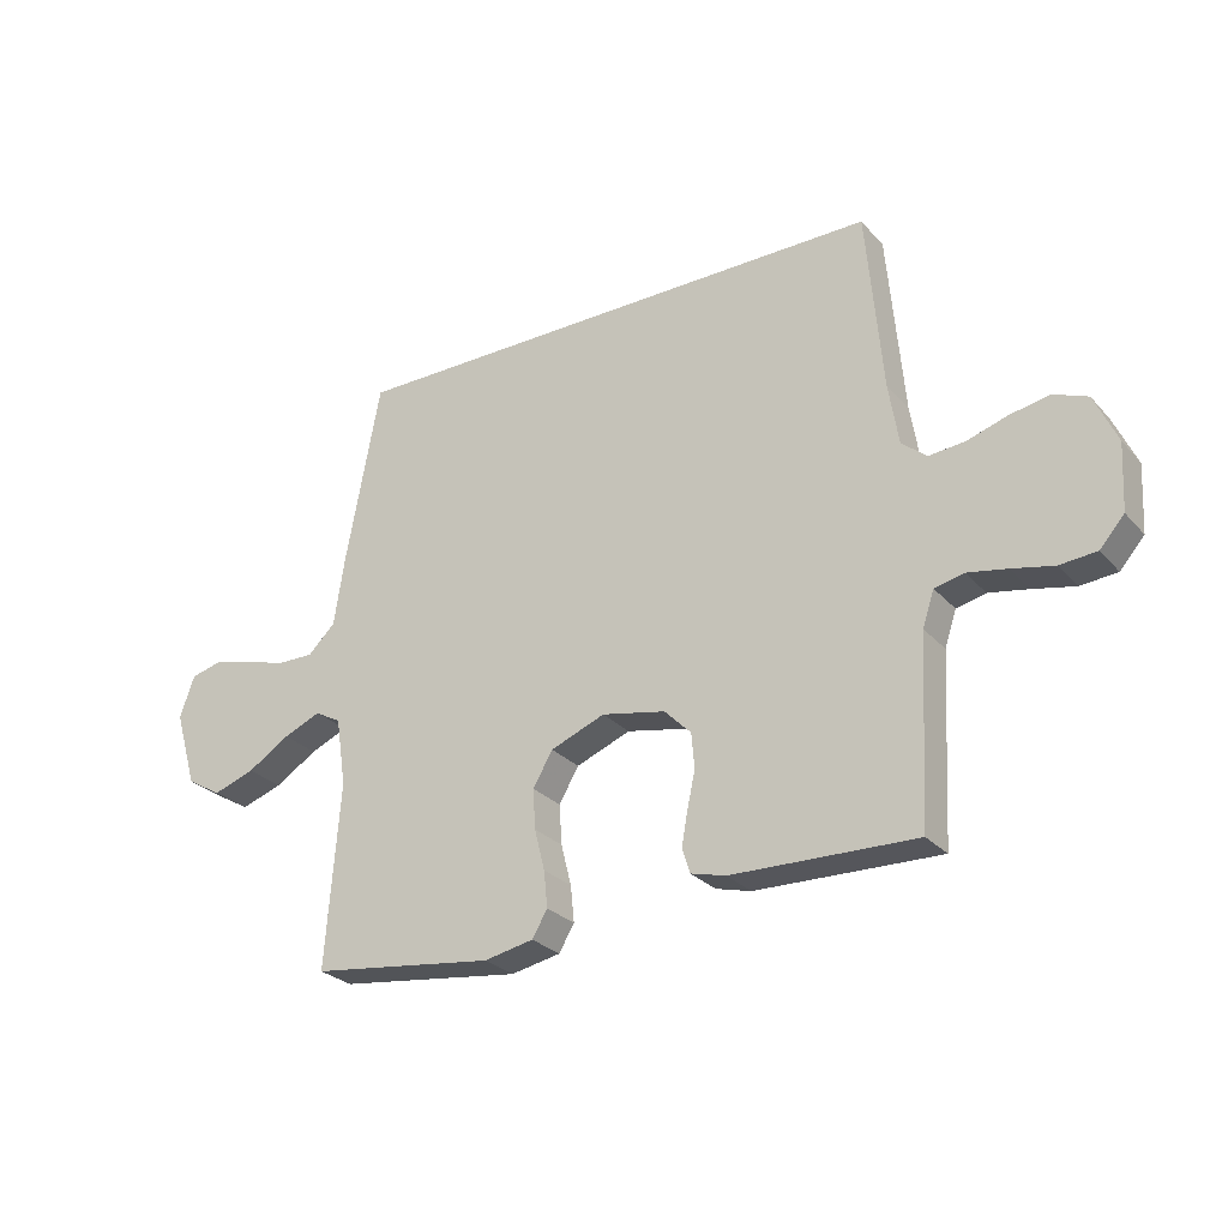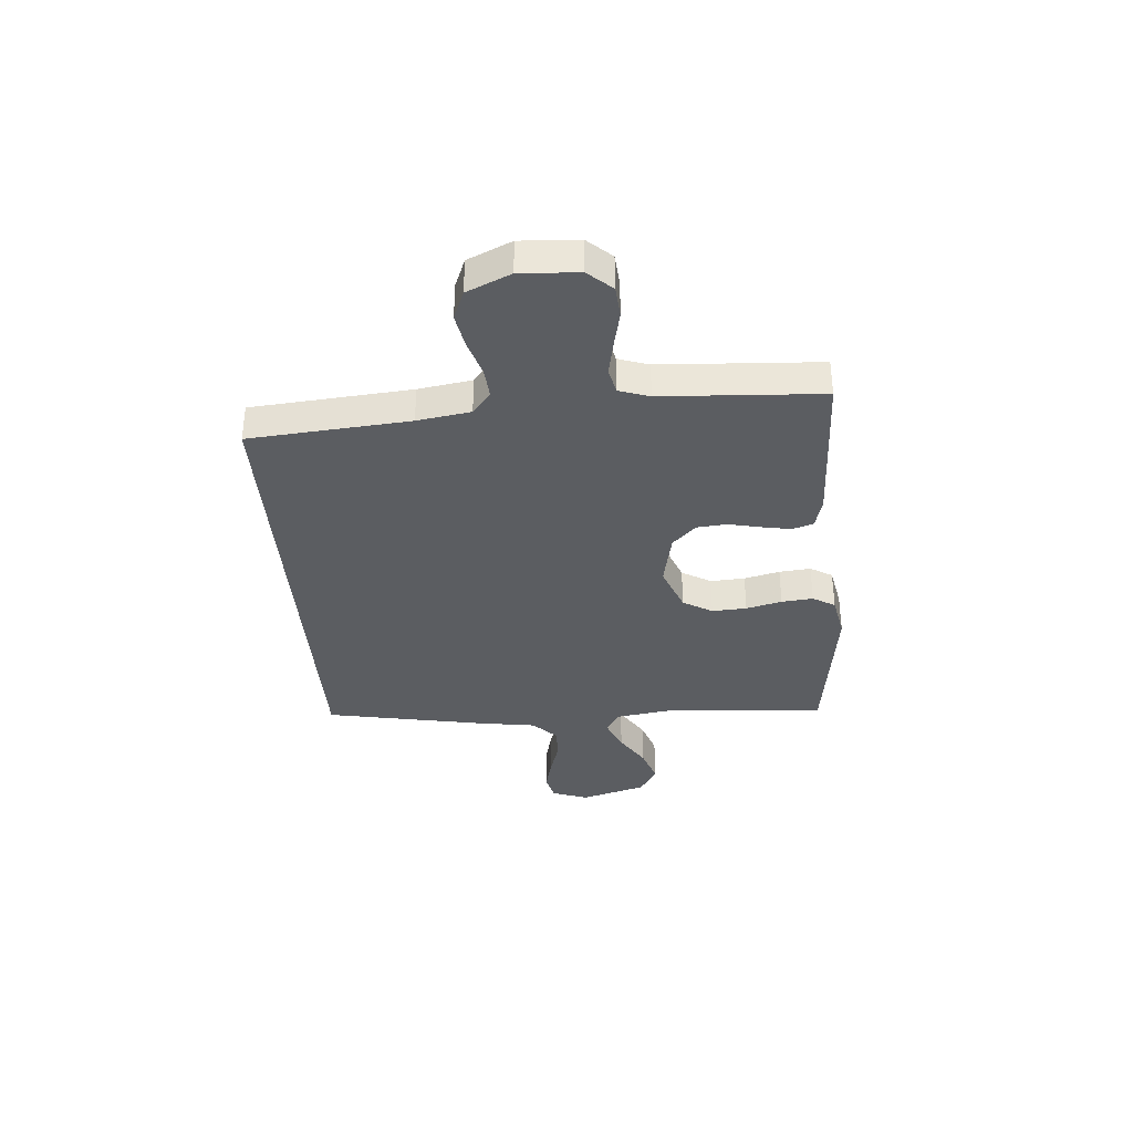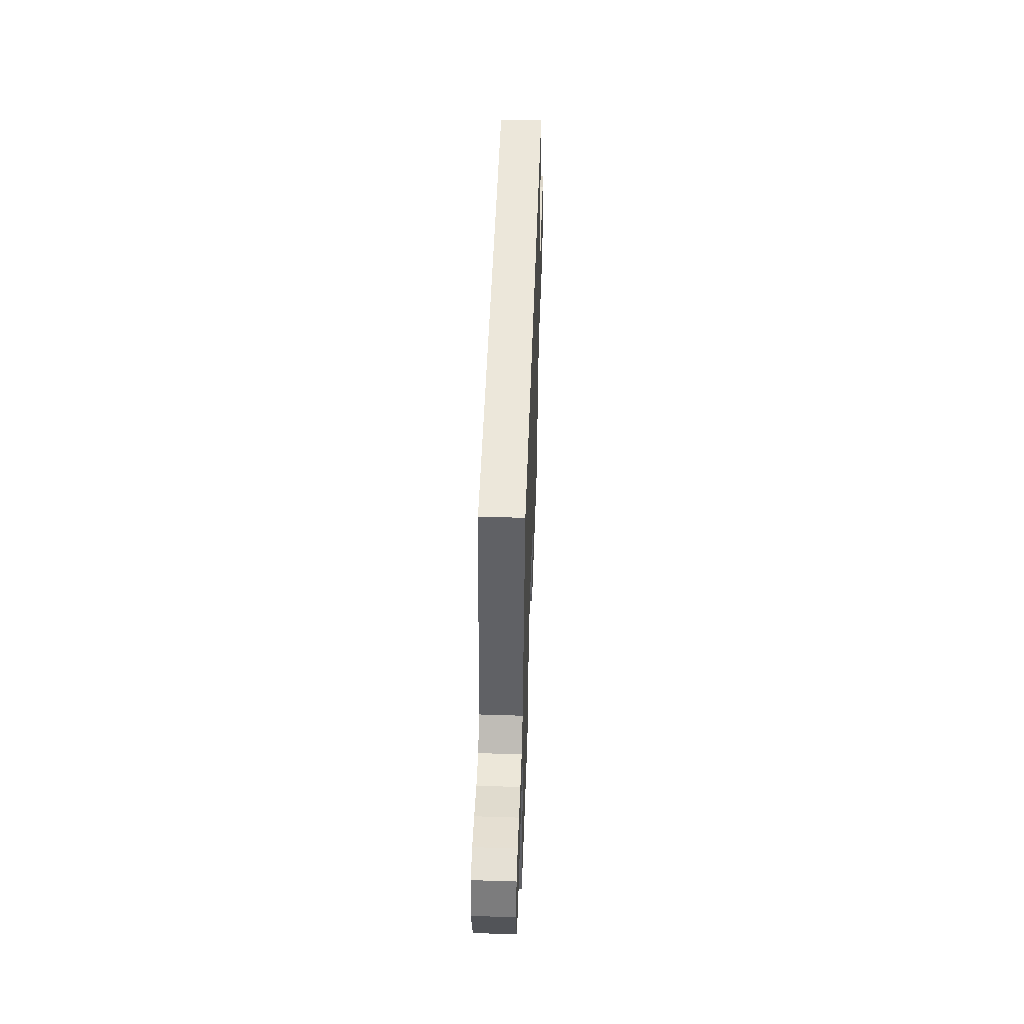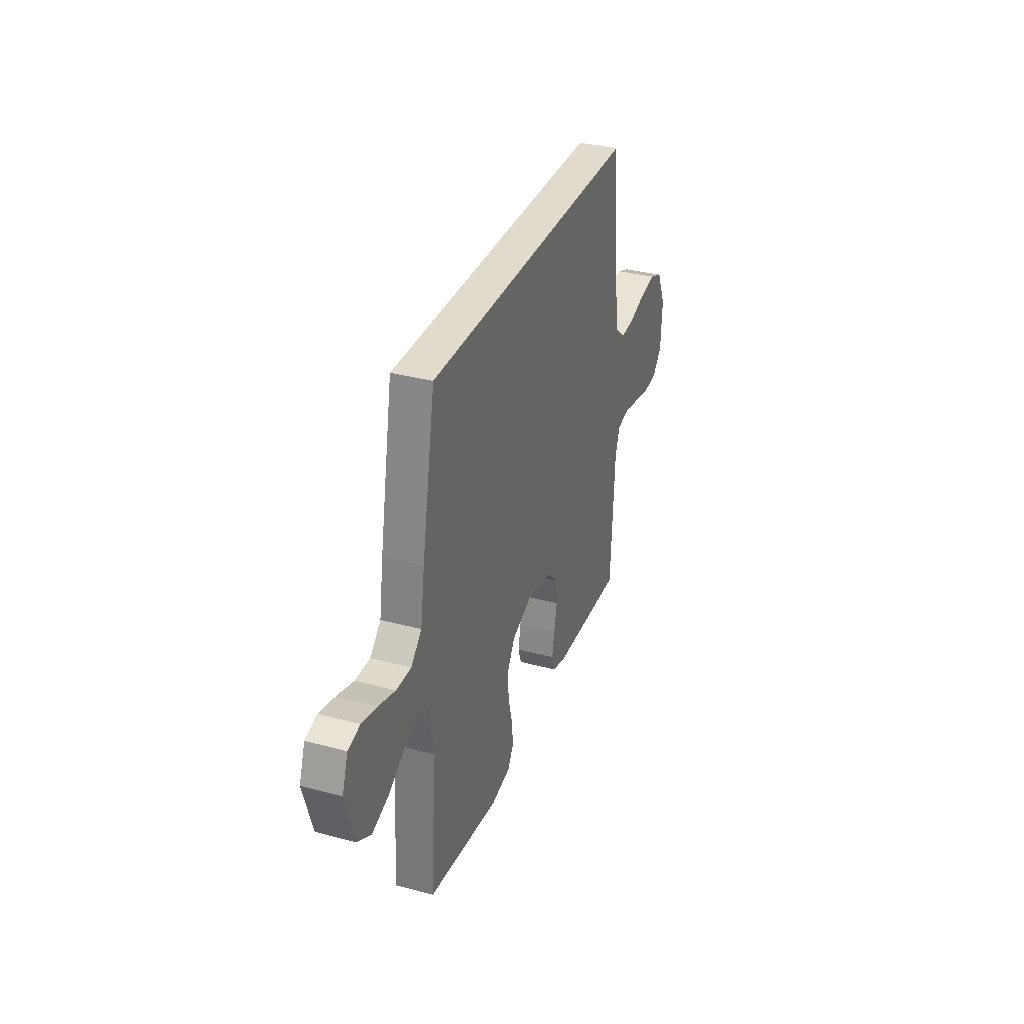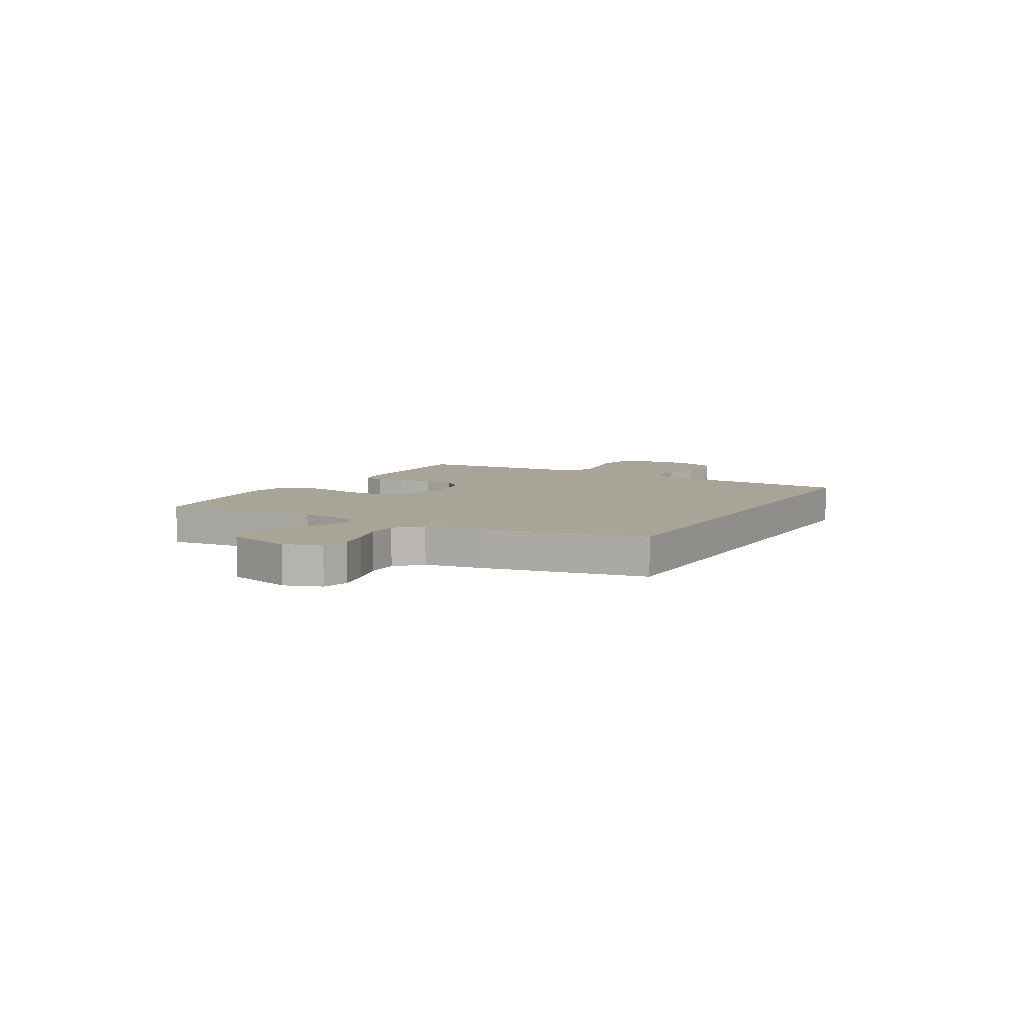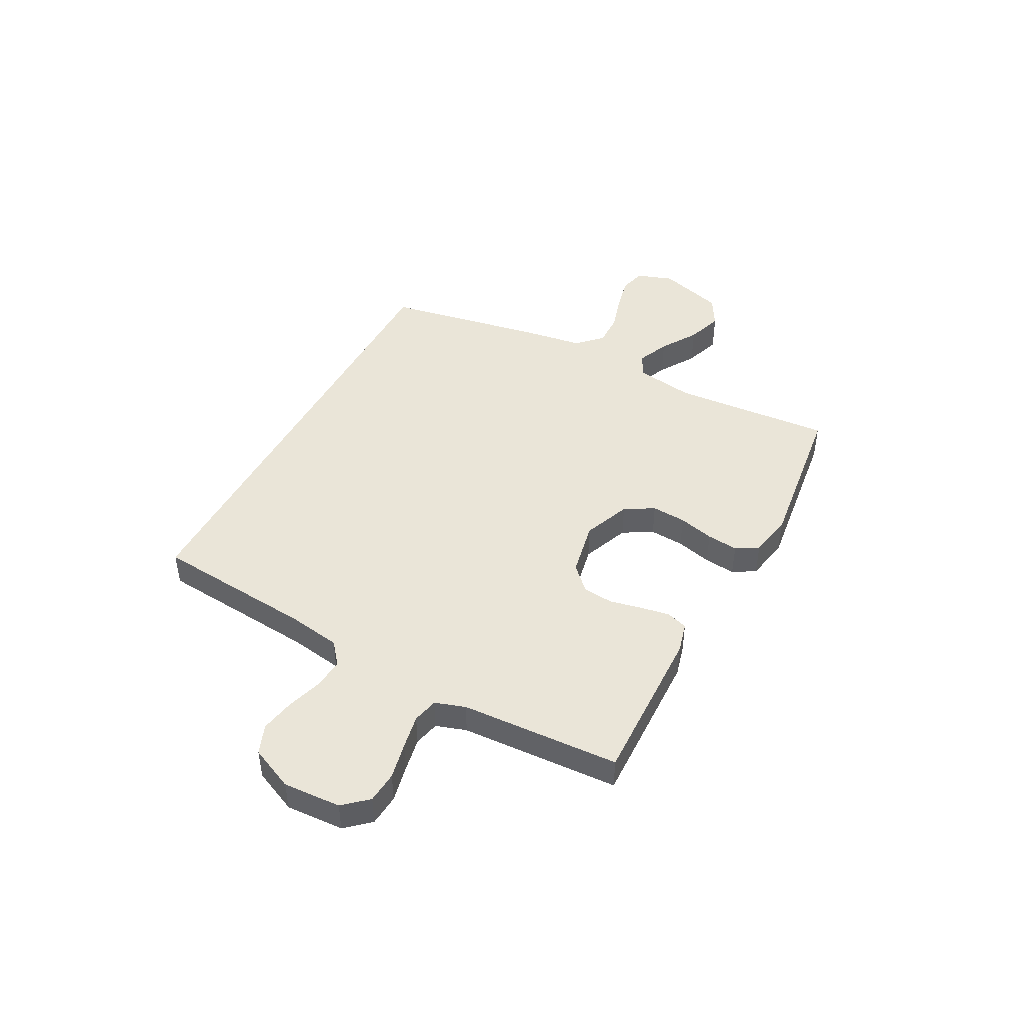
<metadata>
{"format":"obj","ext":"obj","renderer":"f3d","projection":"perspective","resolution":1024,"background":"white","views":[{"elev":-27.1,"azim":32.3,"up":"+Z"},{"elev":-35.7,"azim":94.3,"up":"+Y"},{"elev":50.5,"azim":-88.0,"up":"+Z"},{"elev":33.8,"azim":-69.9,"up":"+Z"},{"elev":7.0,"azim":-60.7,"up":"+Y"},{"elev":45.4,"azim":118.1,"up":"+Y"}]}
</metadata>
<code>
v -0.442 0.07 0.5
v 0.457 0.07 0.5
v 0.483 0.07 0.2
v 0.499 0.07 0.1
v 0.54 0.07 0.066
v 0.598 0.07 0.071
v 0.665 0.07 0.092
v 0.73 0.07 0.104
v 0.785 0.07 0.082
v 0.822 0.07 0
v 0.816 0.07 -0.109
v 0.776 0.07 -0.154
v 0.716 0.07 -0.159
v 0.647 0.07 -0.144
v 0.583 0.07 -0.132
v 0.535 0.07 -0.143
v 0.516 0.07 -0.2
v 0.5 0.07 -0.5
v 0.2 0.07 -0.492
v 0.143 0.07 -0.477
v 0.13 0.07 -0.437
v 0.14 0.07 -0.382
v 0.153 0.07 -0.322
v 0.148 0.07 -0.265
v 0.104 0.07 -0.221
v 0 0.07 -0.2
v -0.089 0.07 -0.235
v -0.121 0.07 -0.29
v -0.117 0.07 -0.355
v -0.1 0.07 -0.422
v -0.094 0.07 -0.481
v -0.119 0.07 -0.523
v -0.2 0.07 -0.539
v -0.5 0.07 -0.5
v -0.477 0.07 -0.2
v -0.494 0.07 -0.089
v -0.537 0.07 -0.065
v -0.598 0.07 -0.091
v -0.667 0.07 -0.134
v -0.735 0.07 -0.157
v -0.792 0.07 -0.124
v -0.829 0.07 0
v -0.805 0.07 0.068
v -0.755 0.07 0.081
v -0.691 0.07 0.066
v -0.622 0.07 0.045
v -0.56 0.07 0.044
v -0.515 0.07 0.088
v -0.498 0.07 0.2
v -0.442 0 0.5
v 0.457 0 0.5
v 0.483 0 0.2
v 0.499 0 0.1
v 0.54 0 0.066
v 0.598 0 0.071
v 0.665 0 0.092
v 0.73 0 0.104
v 0.785 0 0.082
v 0.822 0 0
v 0.816 0 -0.109
v 0.776 0 -0.154
v 0.716 0 -0.159
v 0.647 0 -0.144
v 0.583 0 -0.132
v 0.535 0 -0.143
v 0.516 0 -0.2
v 0.5 0 -0.5
v 0.2 0 -0.492
v 0.143 0 -0.477
v 0.13 0 -0.437
v 0.14 0 -0.382
v 0.153 0 -0.322
v 0.148 0 -0.265
v 0.104 0 -0.221
v 0 0 -0.2
v -0.089 0 -0.235
v -0.121 0 -0.29
v -0.117 0 -0.355
v -0.1 0 -0.422
v -0.094 0 -0.481
v -0.119 0 -0.523
v -0.2 0 -0.539
v -0.5 0 -0.5
v -0.477 0 -0.2
v -0.494 0 -0.089
v -0.537 0 -0.065
v -0.598 0 -0.091
v -0.667 0 -0.134
v -0.735 0 -0.157
v -0.792 0 -0.124
v -0.829 0 0
v -0.805 0 0.068
v -0.755 0 0.081
v -0.691 0 0.066
v -0.622 0 0.045
v -0.56 0 0.044
v -0.515 0 0.088
v -0.498 0 0.2
f 48 49 1 2
f 47 48 2 3
f 43 44 45 46
f 41 42 43 46
f 41 46 47
f 38 39 40 41
f 37 38 41 47
f 36 37 47 3
f 32 33 34 35
f 29 30 31 32
f 28 29 32 35
f 27 28 35 36
f 20 21 22 23
f 18 19 20 23
f 17 18 23 24
f 16 17 24 25
f 11 12 13 14
f 11 14 15
f 10 11 15
f 6 7 8 9
f 5 6 9 10
f 27 36 3 4
f 26 27 4 5
f 15 16 25 26
f 5 10 15 26
f 51 50 98 97
f 52 51 97 96
f 95 94 93 92
f 95 92 91 90
f 96 95 90
f 90 89 88 87
f 96 90 87 86
f 52 96 86 85
f 84 83 82 81
f 81 80 79 78
f 84 81 78 77
f 85 84 77 76
f 72 71 70 69
f 72 69 68 67
f 73 72 67 66
f 74 73 66 65
f 63 62 61 60
f 64 63 60
f 64 60 59
f 58 57 56 55
f 59 58 55 54
f 53 52 85 76
f 54 53 76 75
f 75 74 65 64
f 75 64 59 54
f 1 50 51 2
f 2 51 52 3
f 3 52 53 4
f 4 53 54 5
f 5 54 55 6
f 6 55 56 7
f 7 56 57 8
f 8 57 58 9
f 9 58 59 10
f 10 59 60 11
f 11 60 61 12
f 12 61 62 13
f 13 62 63 14
f 14 63 64 15
f 15 64 65 16
f 16 65 66 17
f 17 66 67 18
f 18 67 68 19
f 19 68 69 20
f 20 69 70 21
f 21 70 71 22
f 22 71 72 23
f 23 72 73 24
f 24 73 74 25
f 25 74 75 26
f 26 75 76 27
f 27 76 77 28
f 28 77 78 29
f 29 78 79 30
f 30 79 80 31
f 31 80 81 32
f 32 81 82 33
f 33 82 83 34
f 34 83 84 35
f 35 84 85 36
f 36 85 86 37
f 37 86 87 38
f 38 87 88 39
f 39 88 89 40
f 40 89 90 41
f 41 90 91 42
f 42 91 92 43
f 43 92 93 44
f 44 93 94 45
f 45 94 95 46
f 46 95 96 47
f 47 96 97 48
f 48 97 98 49
f 49 98 50 1

</code>
